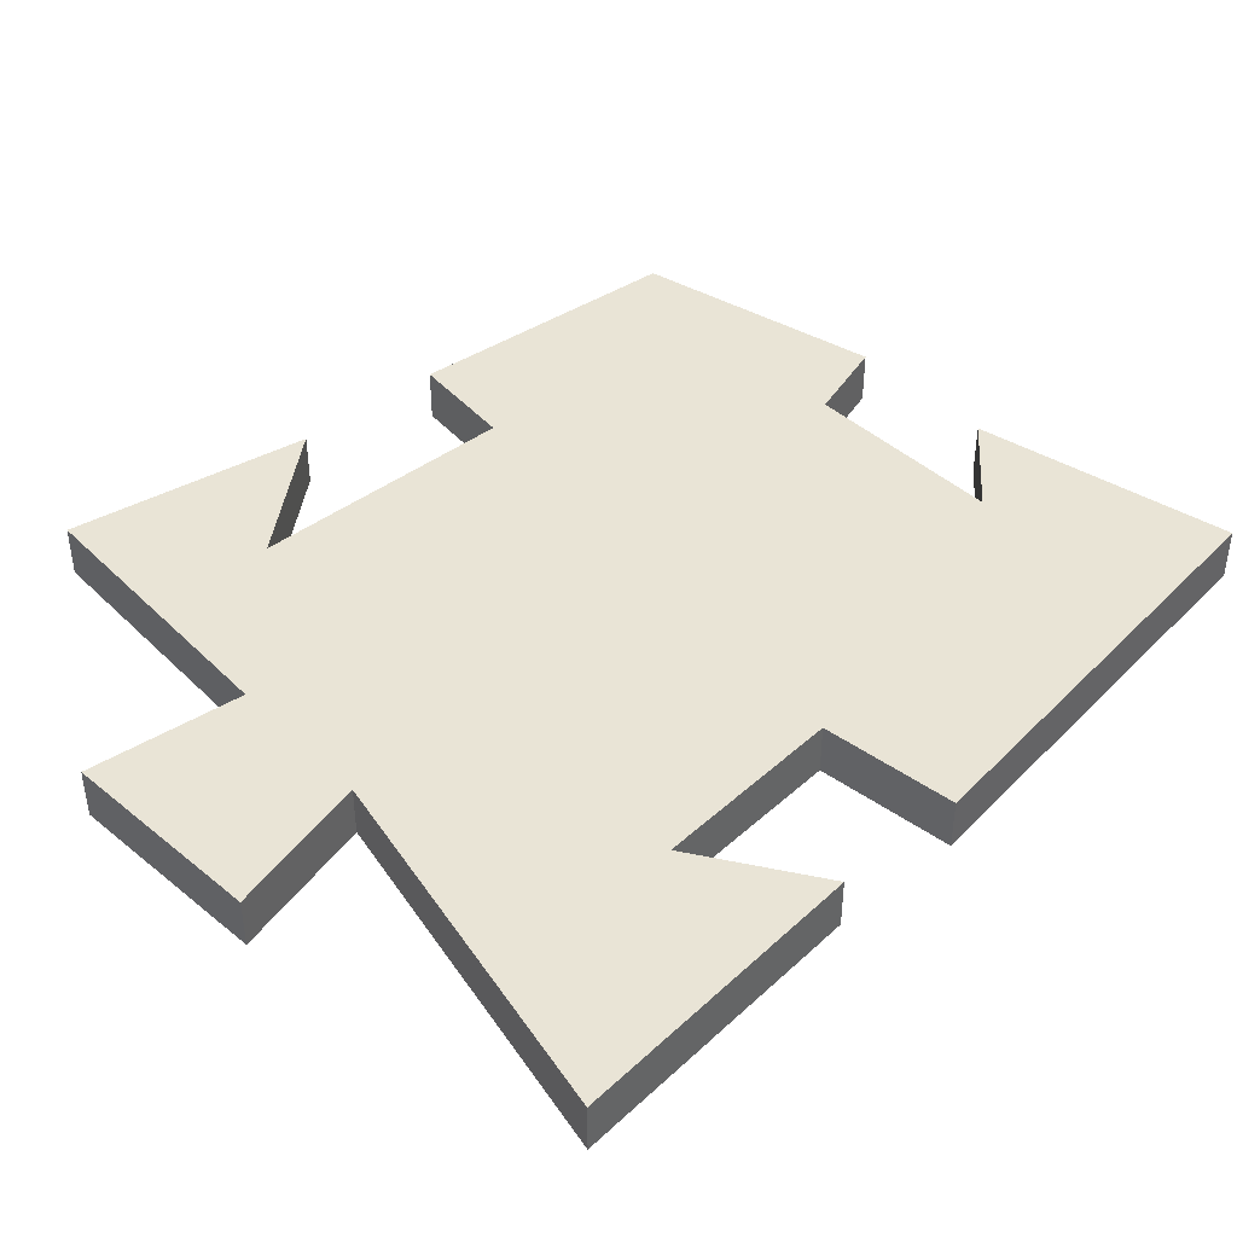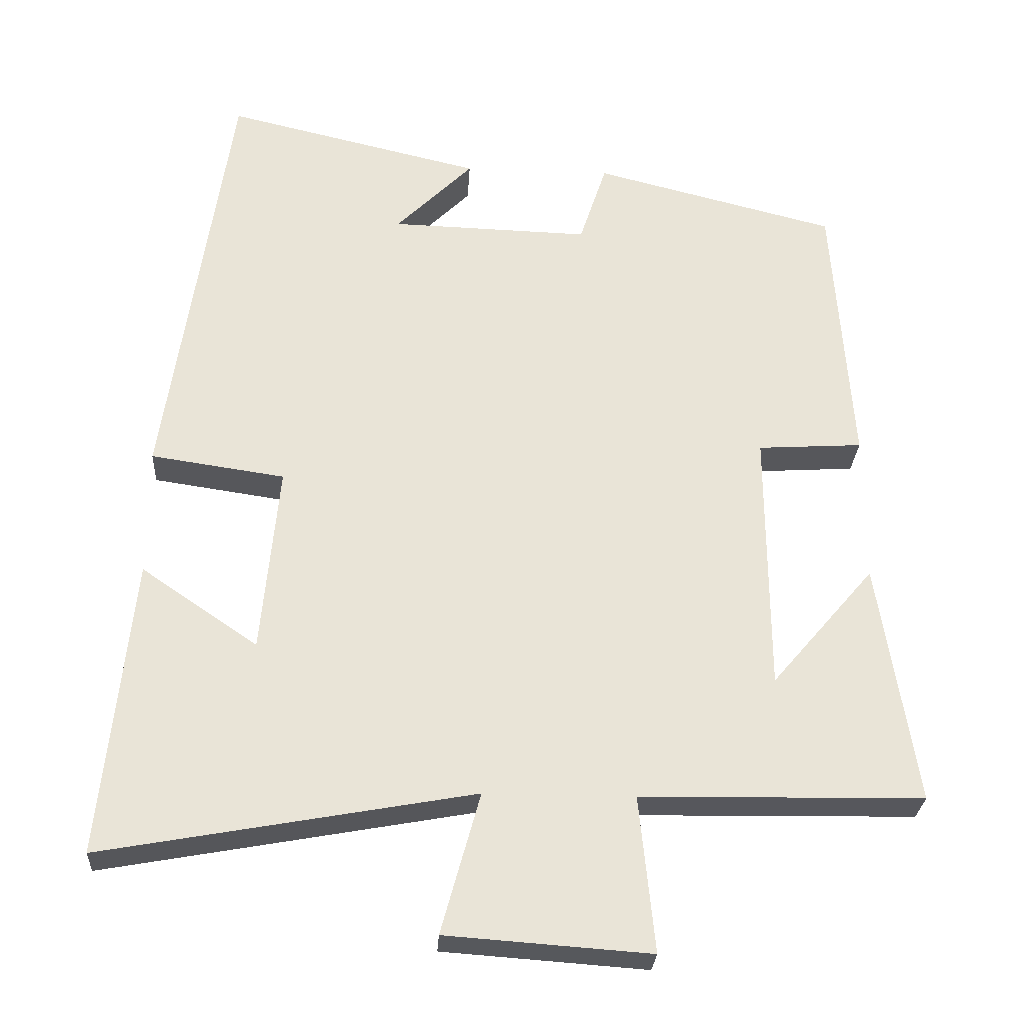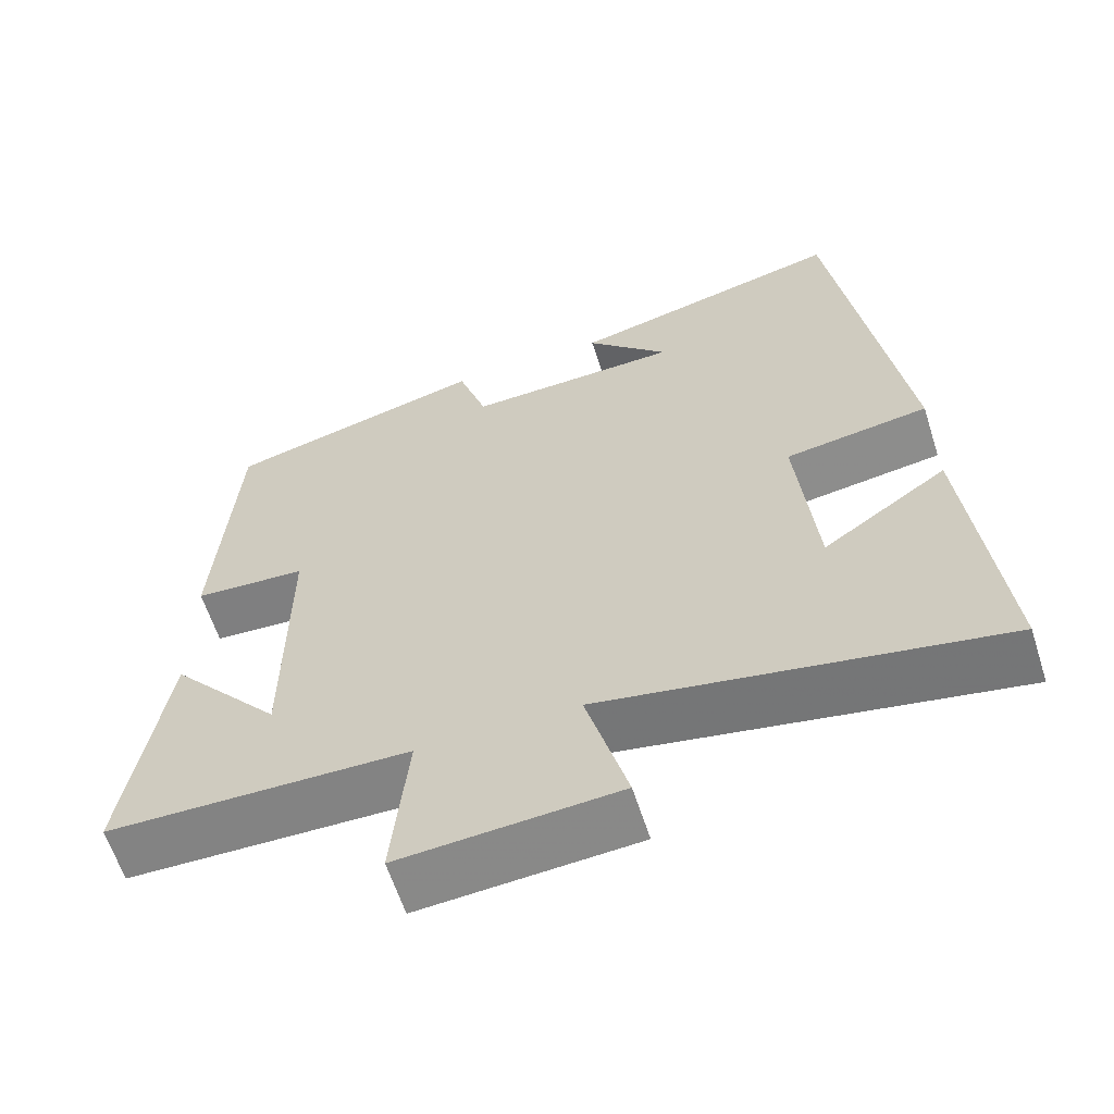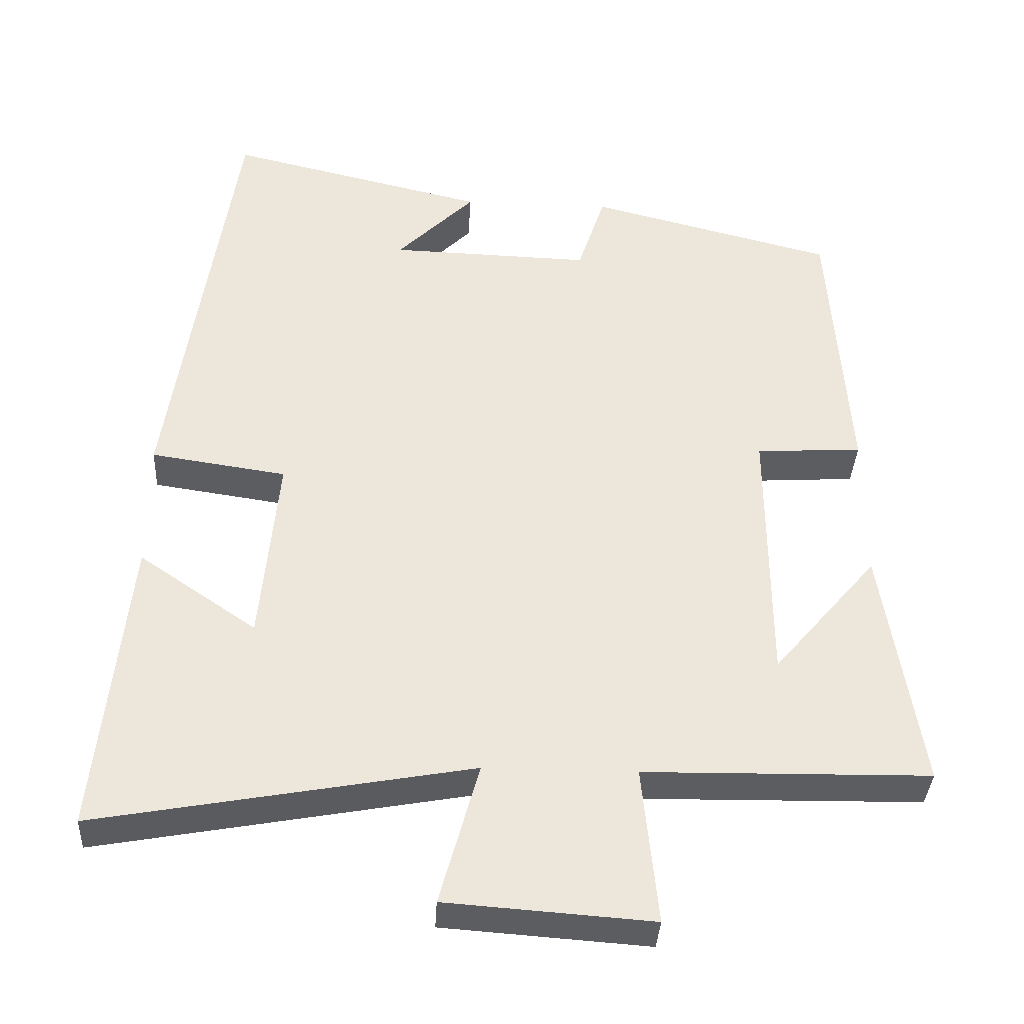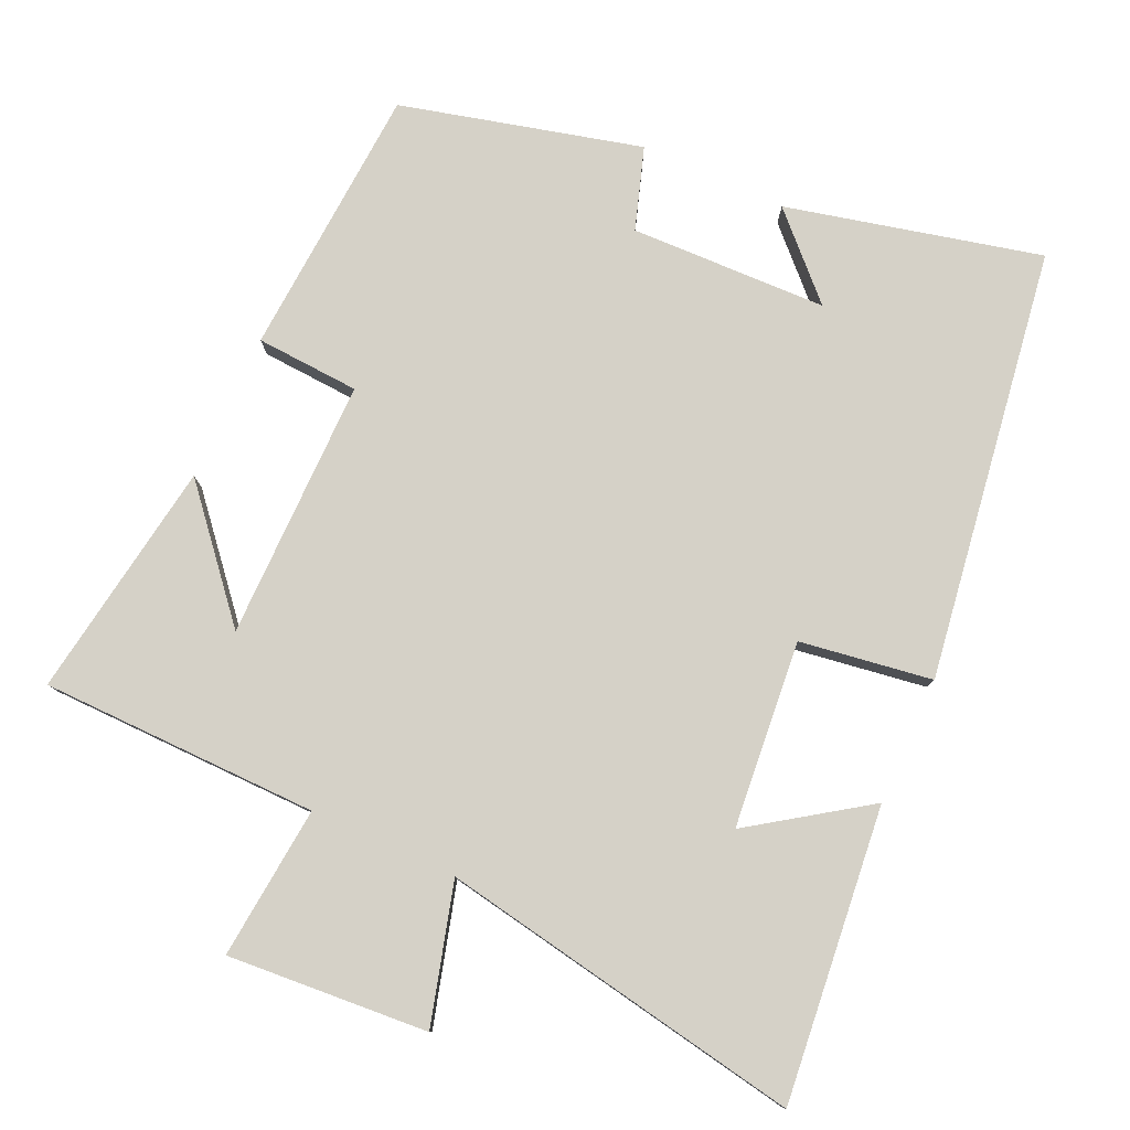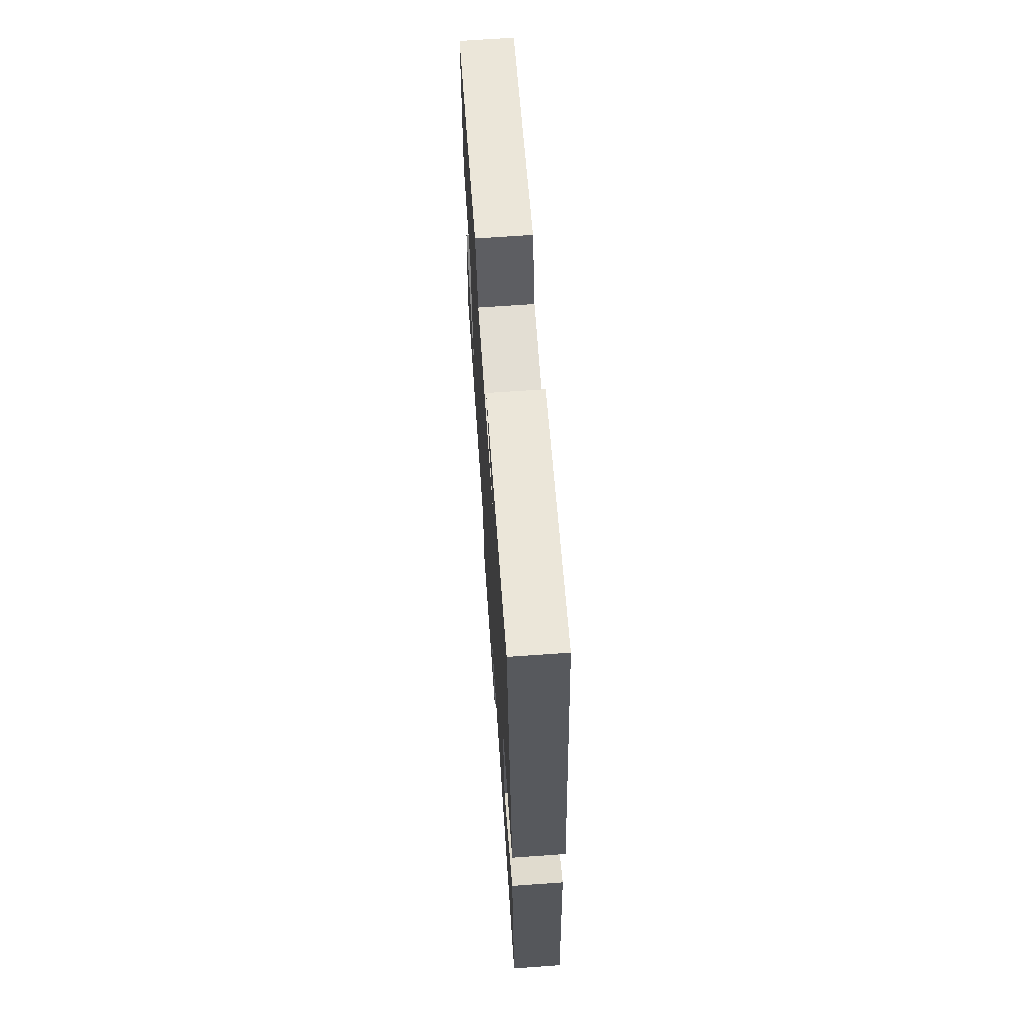
<metadata>
{"format":"obj","ext":"obj","renderer":"f3d","projection":"perspective","resolution":1024,"background":"white","views":[{"elev":42.7,"azim":-131.6,"up":"+Y"},{"elev":-27.7,"azim":-3.3,"up":"+Z"},{"elev":-61.4,"azim":-162.3,"up":"+Z"},{"elev":-36.3,"azim":-3.0,"up":"+Z"},{"elev":79.6,"azim":-155.6,"up":"+Y"},{"elev":68.9,"azim":-94.0,"up":"+Z"}]}
</metadata>
<code>
v -0.542 0.07 -0.592
v -0.5 0.07 -0.186
v -0.341 0.07 -0.295
v -0.317 0.07 -0.037
v -0.5 0.07 -0.01
v -0.412 0.07 0.583
v -0.061 0.07 0.5
v -0.166 0.07 0.395
v 0.106 0.07 0.387
v 0.143 0.07 0.5
v 0.474 0.07 0.416
v 0.5 0.07 0.04
v 0.357 0.07 0.031
v 0.359 0.07 -0.329
v 0.5 0.07 -0.164
v 0.552 0.07 -0.494
v 0.167 0.07 -0.5
v 0.188 0.07 -0.712
v -0.09 0.07 -0.692
v -0.037 0.07 -0.5
v -0.542 0 -0.592
v -0.5 0 -0.186
v -0.341 0 -0.295
v -0.317 0 -0.037
v -0.5 0 -0.01
v -0.412 0 0.583
v -0.061 0 0.5
v -0.166 0 0.395
v 0.106 0 0.387
v 0.143 0 0.5
v 0.474 0 0.416
v 0.5 0 0.04
v 0.357 0 0.031
v 0.359 0 -0.329
v 0.5 0 -0.164
v 0.552 0 -0.494
v 0.167 0 -0.5
v 0.188 0 -0.712
v -0.09 0 -0.692
v -0.037 0 -0.5
f 17 18 19 20
f 16 17 20
f 14 15 16
f 14 16 20
f 13 14 20 1
f 11 12 13
f 10 11 13
f 9 10 13
f 8 9 13
f 6 7 8
f 4 5 6 8
f 3 4 8 13
f 1 2 3
f 1 3 13
f 40 39 38 37
f 40 37 36
f 36 35 34
f 40 36 34
f 21 40 34 33
f 33 32 31
f 33 31 30
f 33 30 29
f 33 29 28
f 28 27 26
f 28 26 25 24
f 33 28 24 23
f 23 22 21
f 33 23 21
f 1 21 22 2
f 2 22 23 3
f 3 23 24 4
f 4 24 25 5
f 5 25 26 6
f 6 26 27 7
f 7 27 28 8
f 8 28 29 9
f 9 29 30 10
f 10 30 31 11
f 11 31 32 12
f 12 32 33 13
f 13 33 34 14
f 14 34 35 15
f 15 35 36 16
f 16 36 37 17
f 17 37 38 18
f 18 38 39 19
f 19 39 40 20
f 20 40 21 1

</code>
